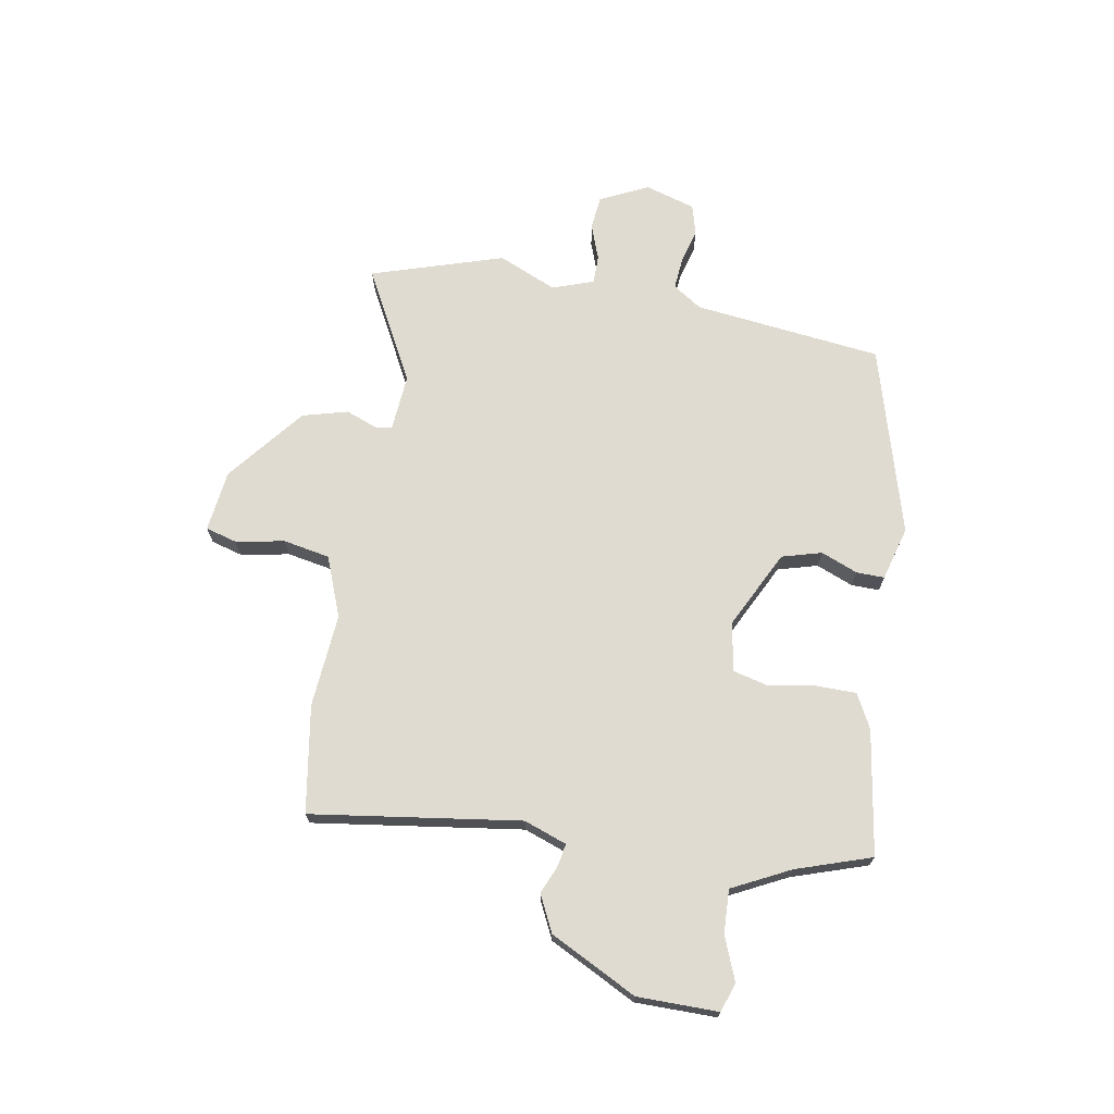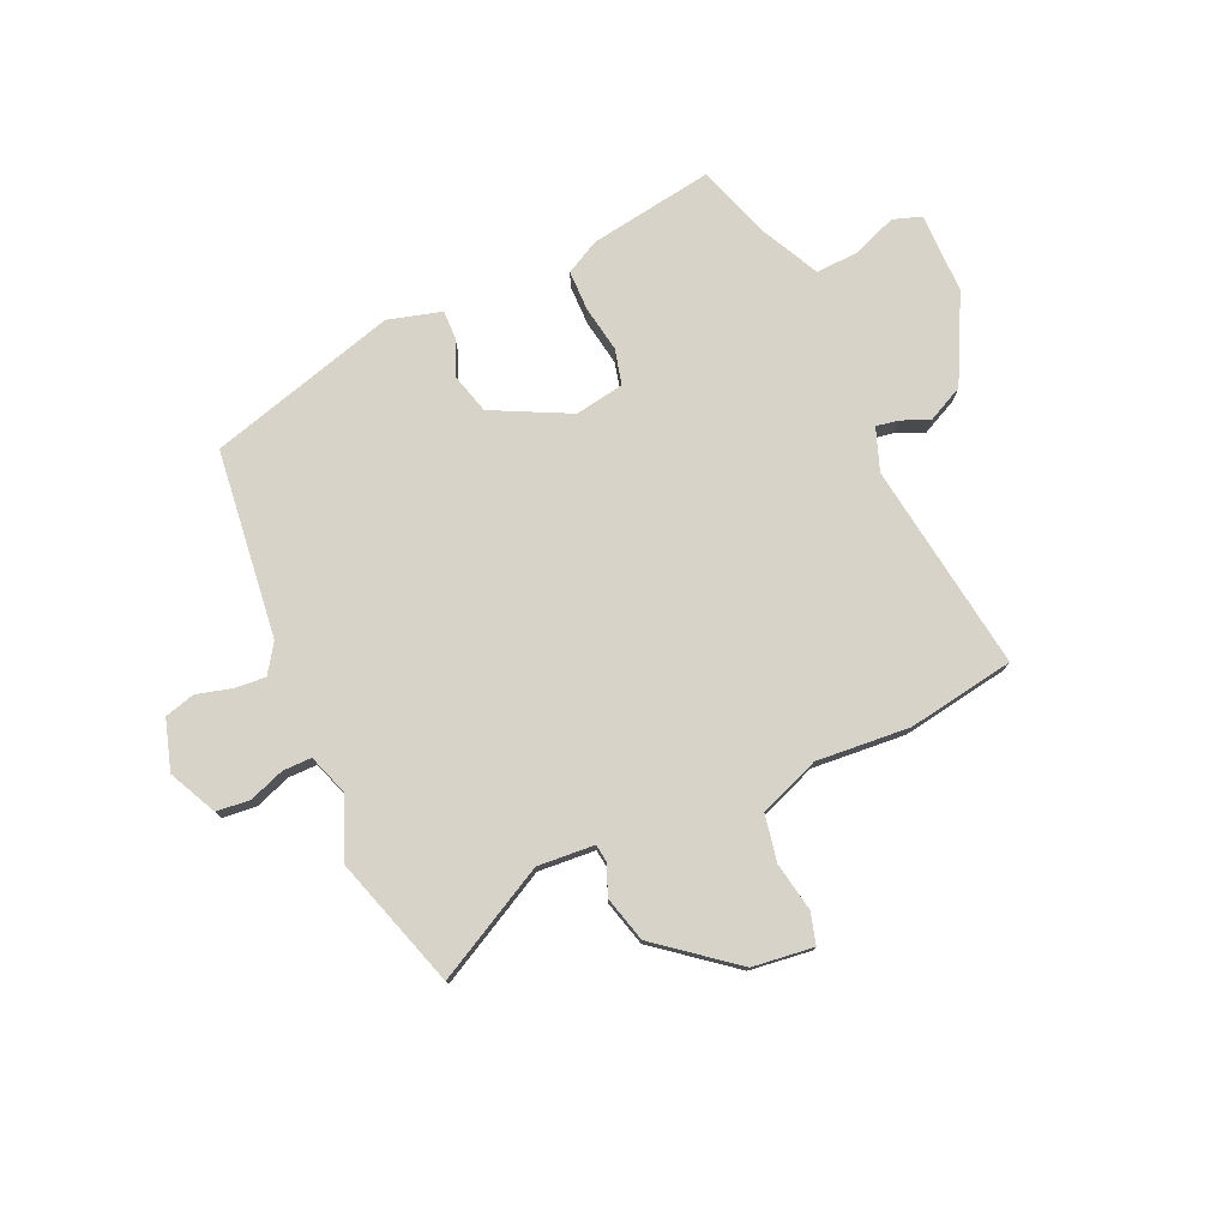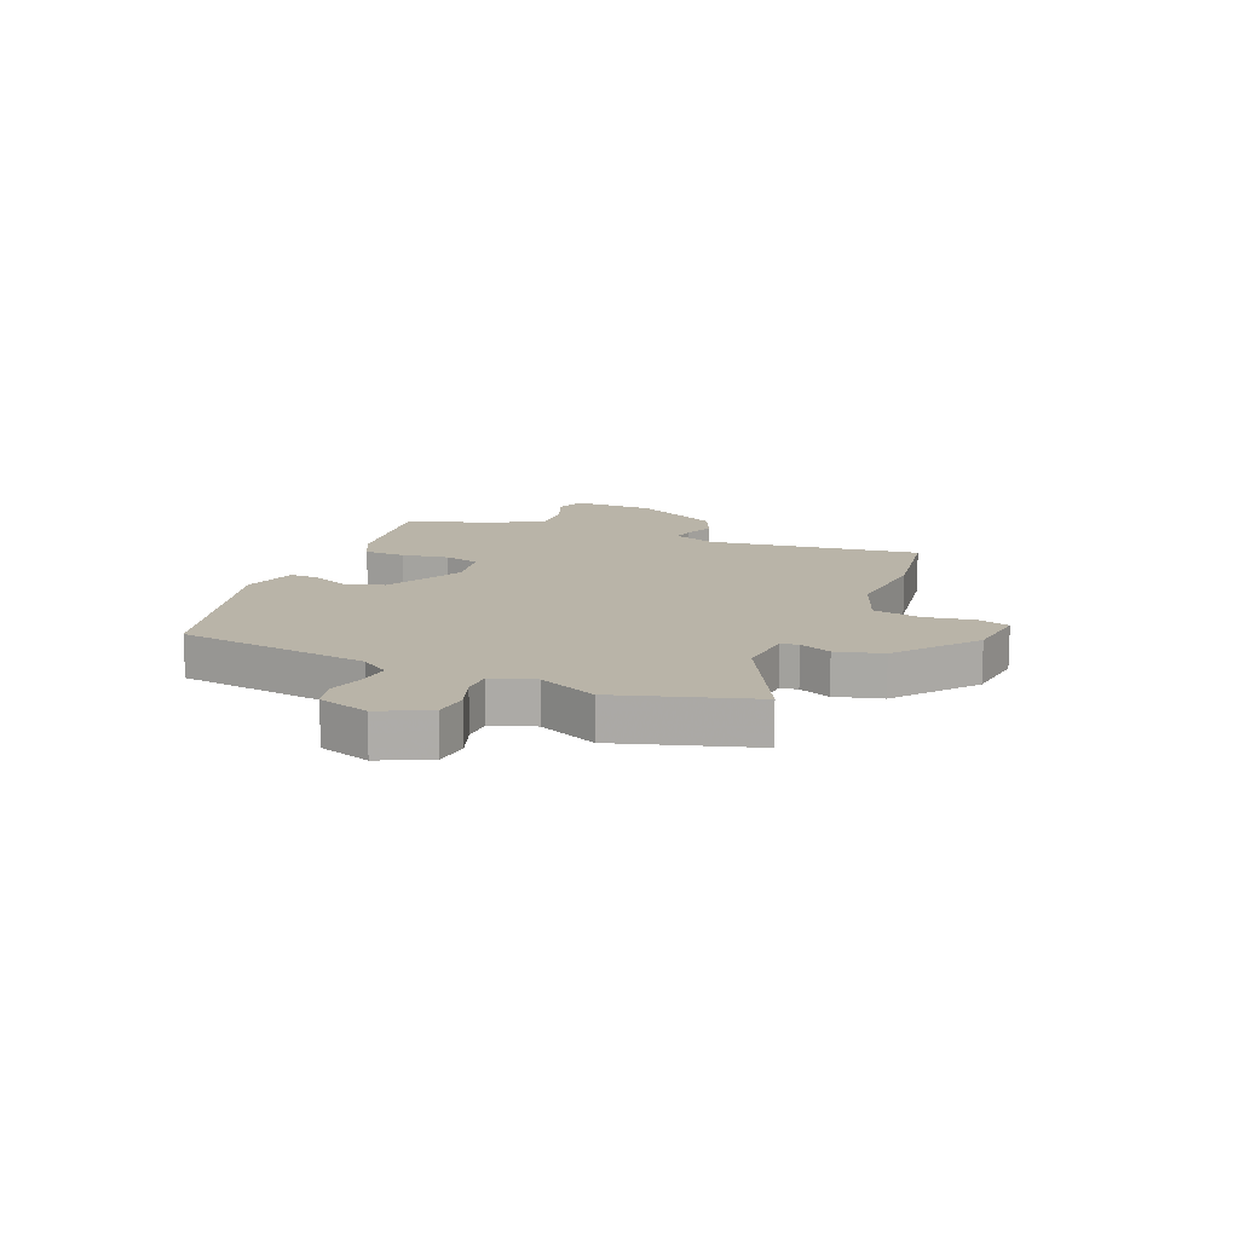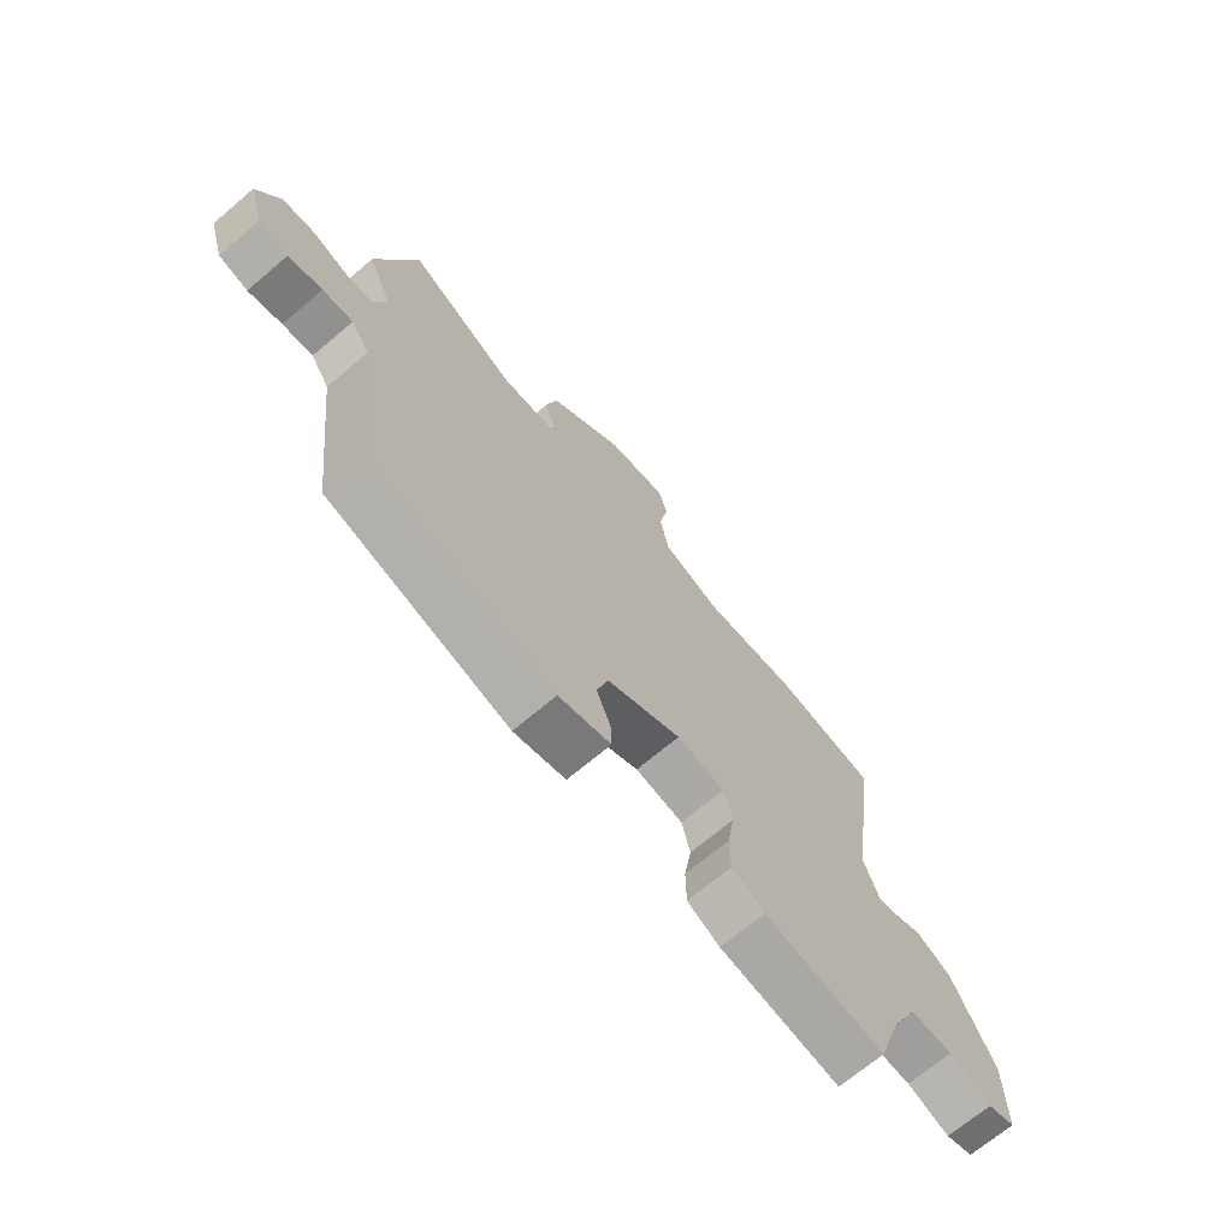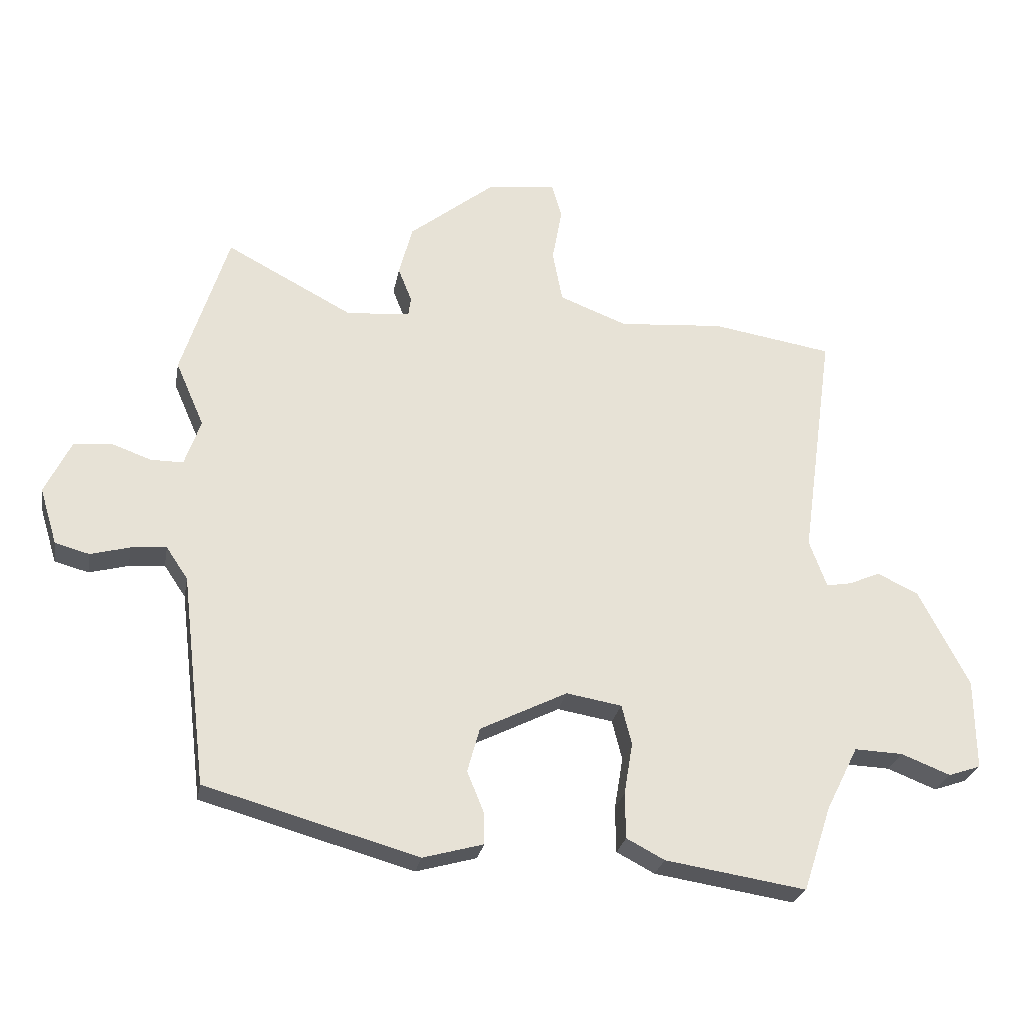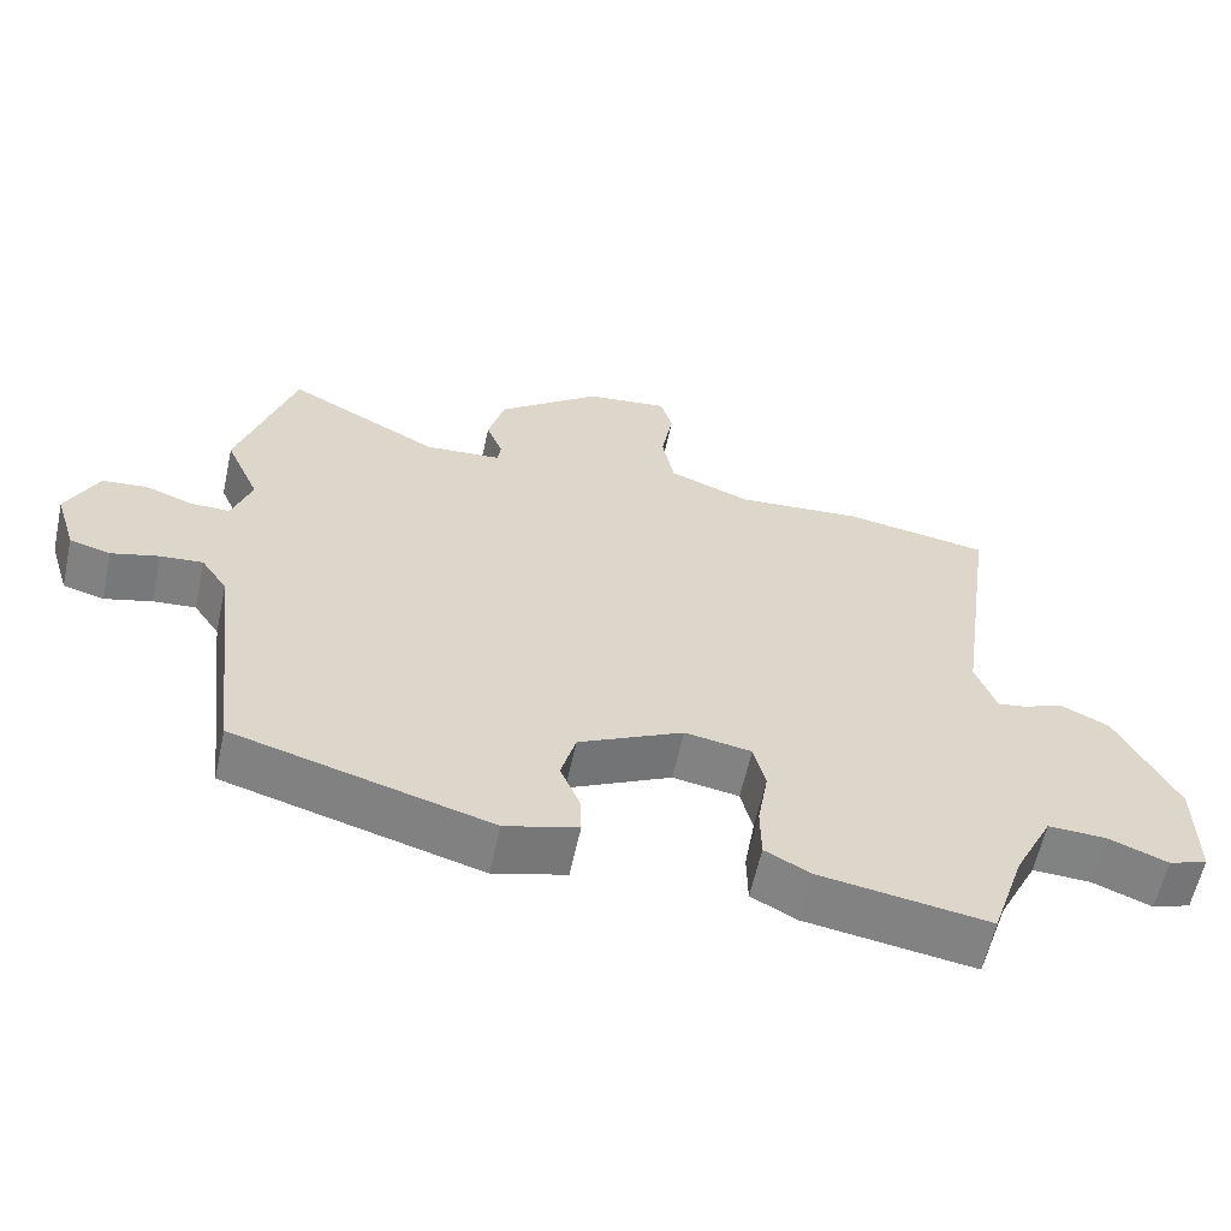
<metadata>
{"format":"obj","ext":"obj","renderer":"f3d","projection":"perspective","resolution":1024,"background":"white","views":[{"elev":70.2,"azim":99.8,"up":"+Y"},{"elev":76.9,"azim":-24.3,"up":"+Y"},{"elev":13.3,"azim":-67.0,"up":"+Y"},{"elev":-69.4,"azim":-49.7,"up":"+Z"},{"elev":-26.4,"azim":-10.3,"up":"+Z"},{"elev":-60.4,"azim":-12.3,"up":"+Z"}]}
</metadata>
<code>
v -0.469 0.07 -0.383
v -0.51 0.07 -0.042
v -0.545 0.07 0.01
v -0.602 0.07 0.005
v -0.665 0.07 -0.012
v -0.72 0.07 0.003
v -0.748 0.07 0.094
v -0.706 0.07 0.181
v -0.645 0.07 0.187
v -0.581 0.07 0.164
v -0.529 0.07 0.164
v -0.503 0.07 0.239
v -0.549 0.07 0.344
v -0.474 0.07 0.583
v -0.27 0.07 0.475
v -0.167 0.07 0.483
v -0.163 0.07 0.514
v -0.185 0.07 0.57
v -0.163 0.07 0.652
v -0.025 0.07 0.762
v 0.086 0.07 0.776
v 0.102 0.07 0.72
v 0.086 0.07 0.631
v 0.102 0.07 0.547
v 0.211 0.07 0.505
v 0.38 0.07 0.519
v 0.574 0.07 0.488
v 0.521 0.07 0.11
v 0.549 0.07 0.033
v 0.589 0.07 0.04
v 0.64 0.07 0.062
v 0.706 0.07 0.03
v 0.786 0.07 -0.126
v 0.787 0.07 -0.272
v 0.735 0.07 -0.29
v 0.656 0.07 -0.259
v 0.578 0.07 -0.256
v 0.526 0.07 -0.36
v 0.481 0.07 -0.496
v 0.255 0.07 -0.461
v 0.194 0.07 -0.429
v 0.193 0.07 -0.356
v 0.207 0.07 -0.272
v 0.191 0.07 -0.208
v 0.102 0.07 -0.193
v -0.038 0.07 -0.263
v -0.058 0.07 -0.335
v -0.031 0.07 -0.401
v -0.03 0.07 -0.452
v -0.127 0.07 -0.479
v -0.469 0 -0.383
v -0.51 0 -0.042
v -0.545 0 0.01
v -0.602 0 0.005
v -0.665 0 -0.012
v -0.72 0 0.003
v -0.748 0 0.094
v -0.706 0 0.181
v -0.645 0 0.187
v -0.581 0 0.164
v -0.529 0 0.164
v -0.503 0 0.239
v -0.549 0 0.344
v -0.474 0 0.583
v -0.27 0 0.475
v -0.167 0 0.483
v -0.163 0 0.514
v -0.185 0 0.57
v -0.163 0 0.652
v -0.025 0 0.762
v 0.086 0 0.776
v 0.102 0 0.72
v 0.086 0 0.631
v 0.102 0 0.547
v 0.211 0 0.505
v 0.38 0 0.519
v 0.574 0 0.488
v 0.521 0 0.11
v 0.549 0 0.033
v 0.589 0 0.04
v 0.64 0 0.062
v 0.706 0 0.03
v 0.786 0 -0.126
v 0.787 0 -0.272
v 0.735 0 -0.29
v 0.656 0 -0.259
v 0.578 0 -0.256
v 0.526 0 -0.36
v 0.481 0 -0.496
v 0.255 0 -0.461
v 0.194 0 -0.429
v 0.193 0 -0.356
v 0.207 0 -0.272
v 0.191 0 -0.208
v 0.102 0 -0.193
v -0.038 0 -0.263
v -0.058 0 -0.335
v -0.031 0 -0.401
v -0.03 0 -0.452
v -0.127 0 -0.479
f 47 48 49 50
f 46 47 50 1
f 45 46 1 2
f 44 45 2 3
f 40 41 42 43
f 38 39 40 43
f 37 38 43 44
f 36 37 44 3
f 34 35 36
f 33 34 36 3
f 30 31 32 33
f 29 30 33
f 25 26 27 28
f 24 25 28 29
f 20 21 22 23
f 20 23 24
f 17 18 19 20
f 16 17 20 24
f 12 13 14 15
f 11 12 15 16
f 7 8 9 10
f 7 10 11
f 4 5 6 7
f 3 4 7 11
f 29 33 3 11
f 11 16 24 29
f 100 99 98 97
f 51 100 97 96
f 52 51 96 95
f 53 52 95 94
f 93 92 91 90
f 93 90 89 88
f 94 93 88 87
f 53 94 87 86
f 86 85 84
f 53 86 84 83
f 83 82 81 80
f 83 80 79
f 78 77 76 75
f 79 78 75 74
f 73 72 71 70
f 74 73 70
f 70 69 68 67
f 74 70 67 66
f 65 64 63 62
f 66 65 62 61
f 60 59 58 57
f 61 60 57
f 57 56 55 54
f 61 57 54 53
f 61 53 83 79
f 79 74 66 61
f 1 51 52 2
f 2 52 53 3
f 3 53 54 4
f 4 54 55 5
f 5 55 56 6
f 6 56 57 7
f 7 57 58 8
f 8 58 59 9
f 9 59 60 10
f 10 60 61 11
f 11 61 62 12
f 12 62 63 13
f 13 63 64 14
f 14 64 65 15
f 15 65 66 16
f 16 66 67 17
f 17 67 68 18
f 18 68 69 19
f 19 69 70 20
f 20 70 71 21
f 21 71 72 22
f 22 72 73 23
f 23 73 74 24
f 24 74 75 25
f 25 75 76 26
f 26 76 77 27
f 27 77 78 28
f 28 78 79 29
f 29 79 80 30
f 30 80 81 31
f 31 81 82 32
f 32 82 83 33
f 33 83 84 34
f 34 84 85 35
f 35 85 86 36
f 36 86 87 37
f 37 87 88 38
f 38 88 89 39
f 39 89 90 40
f 40 90 91 41
f 41 91 92 42
f 42 92 93 43
f 43 93 94 44
f 44 94 95 45
f 45 95 96 46
f 46 96 97 47
f 47 97 98 48
f 48 98 99 49
f 49 99 100 50
f 50 100 51 1

</code>
